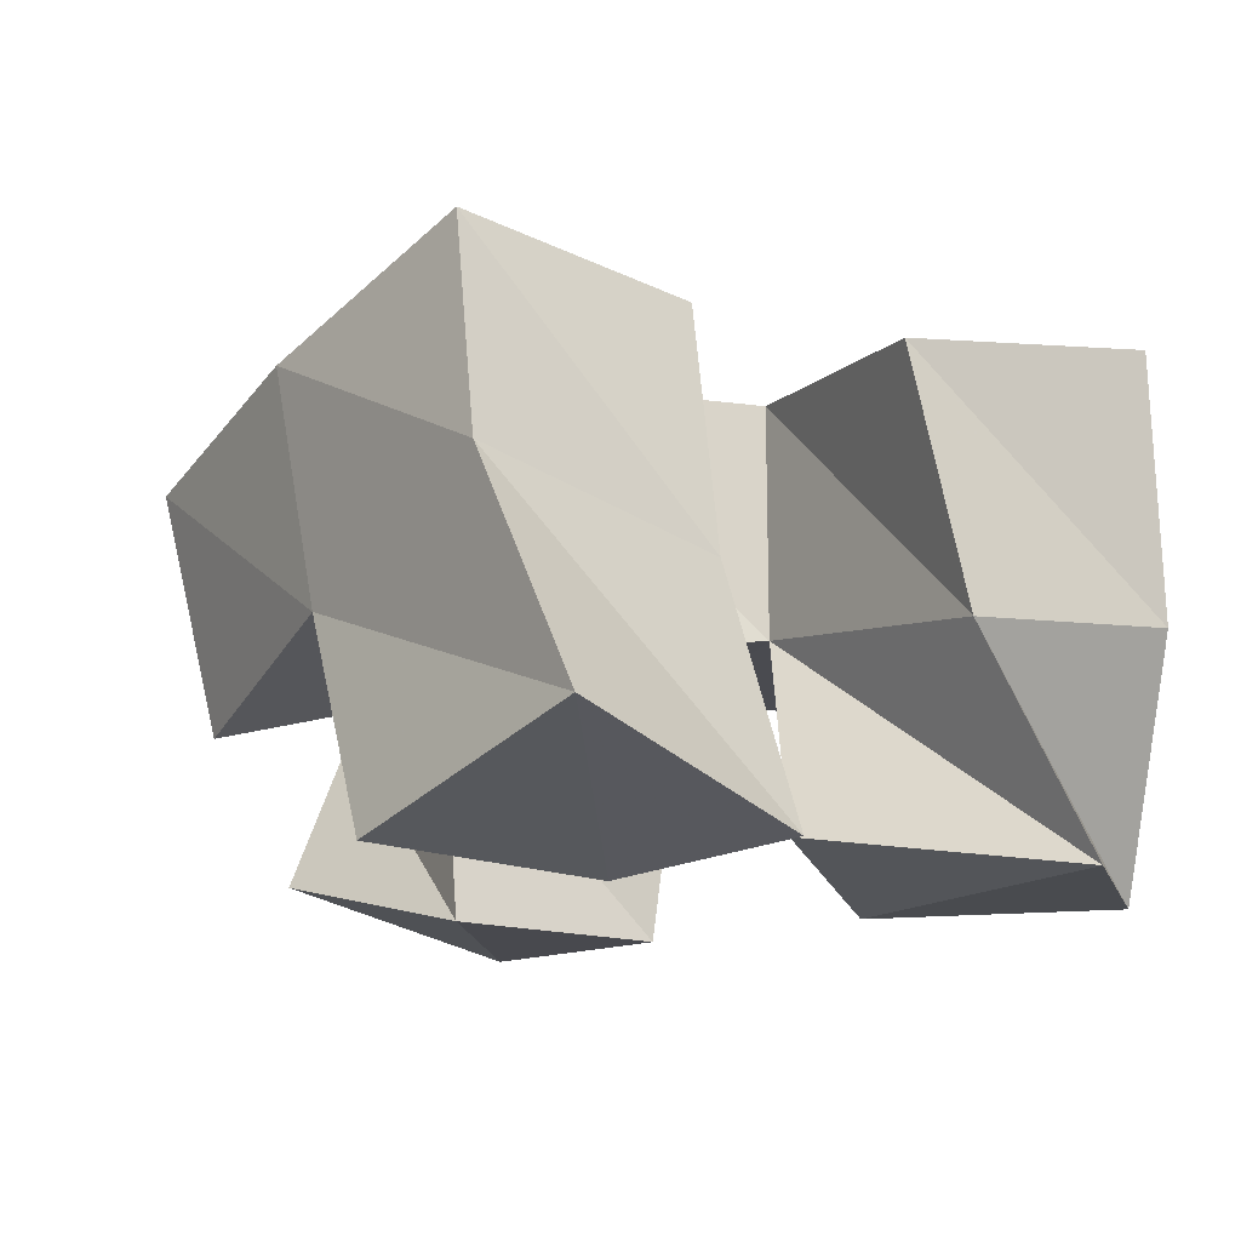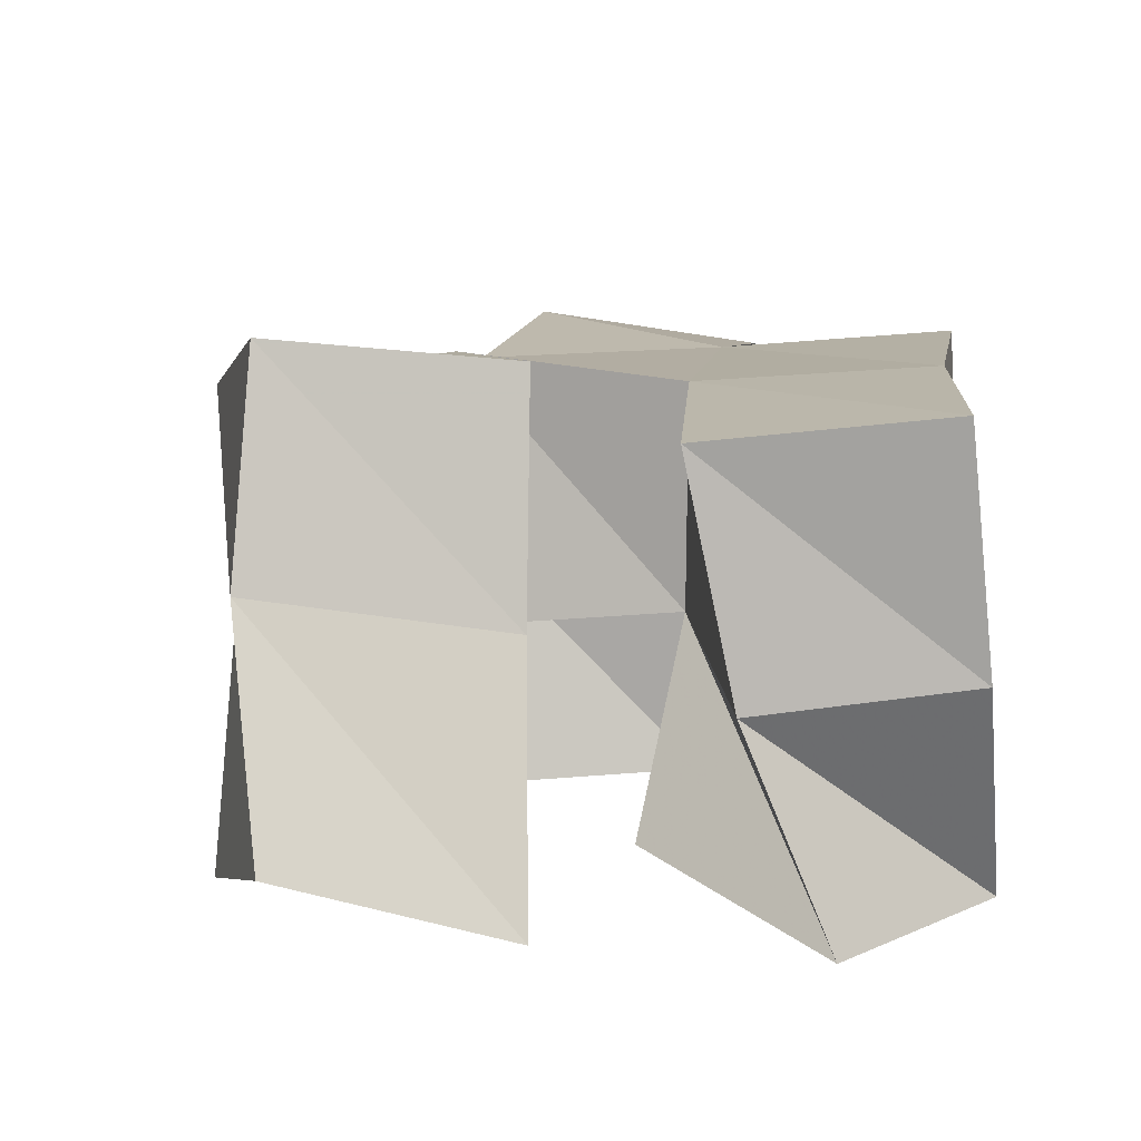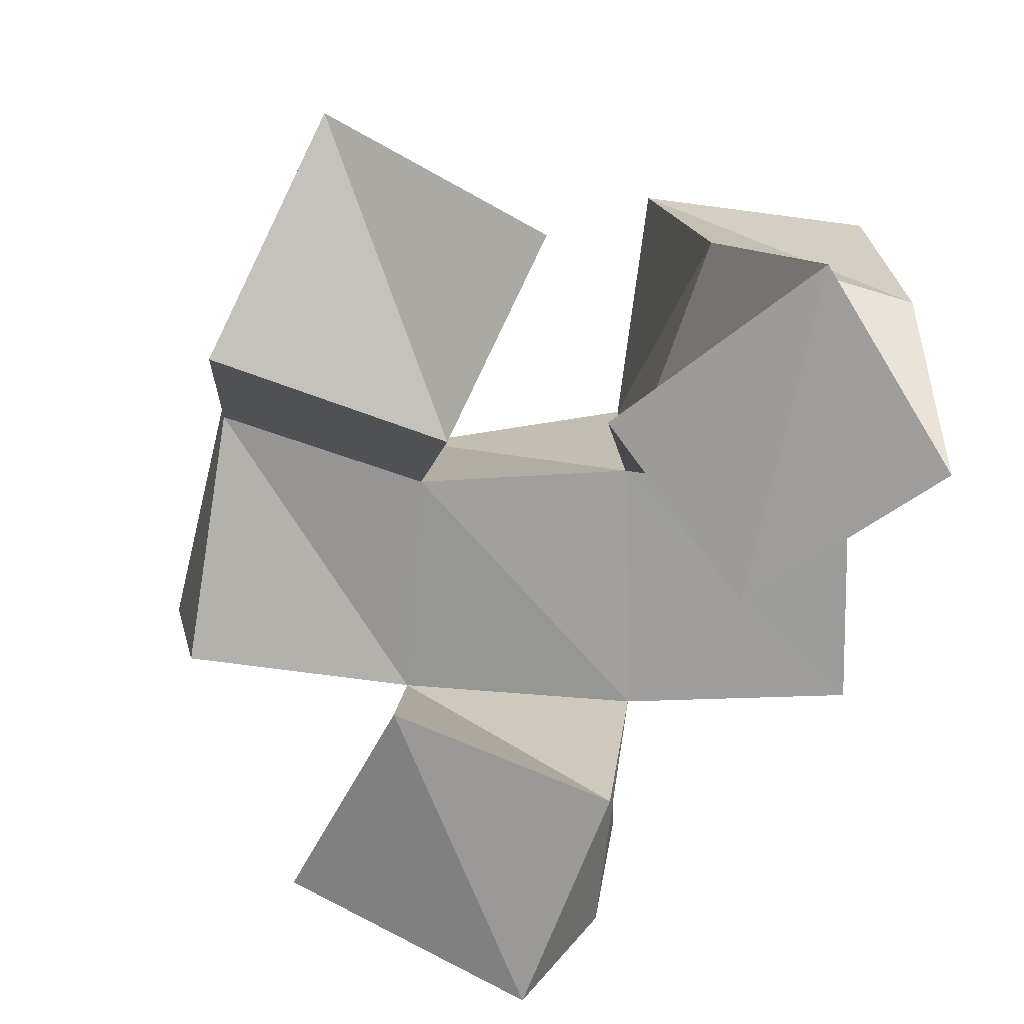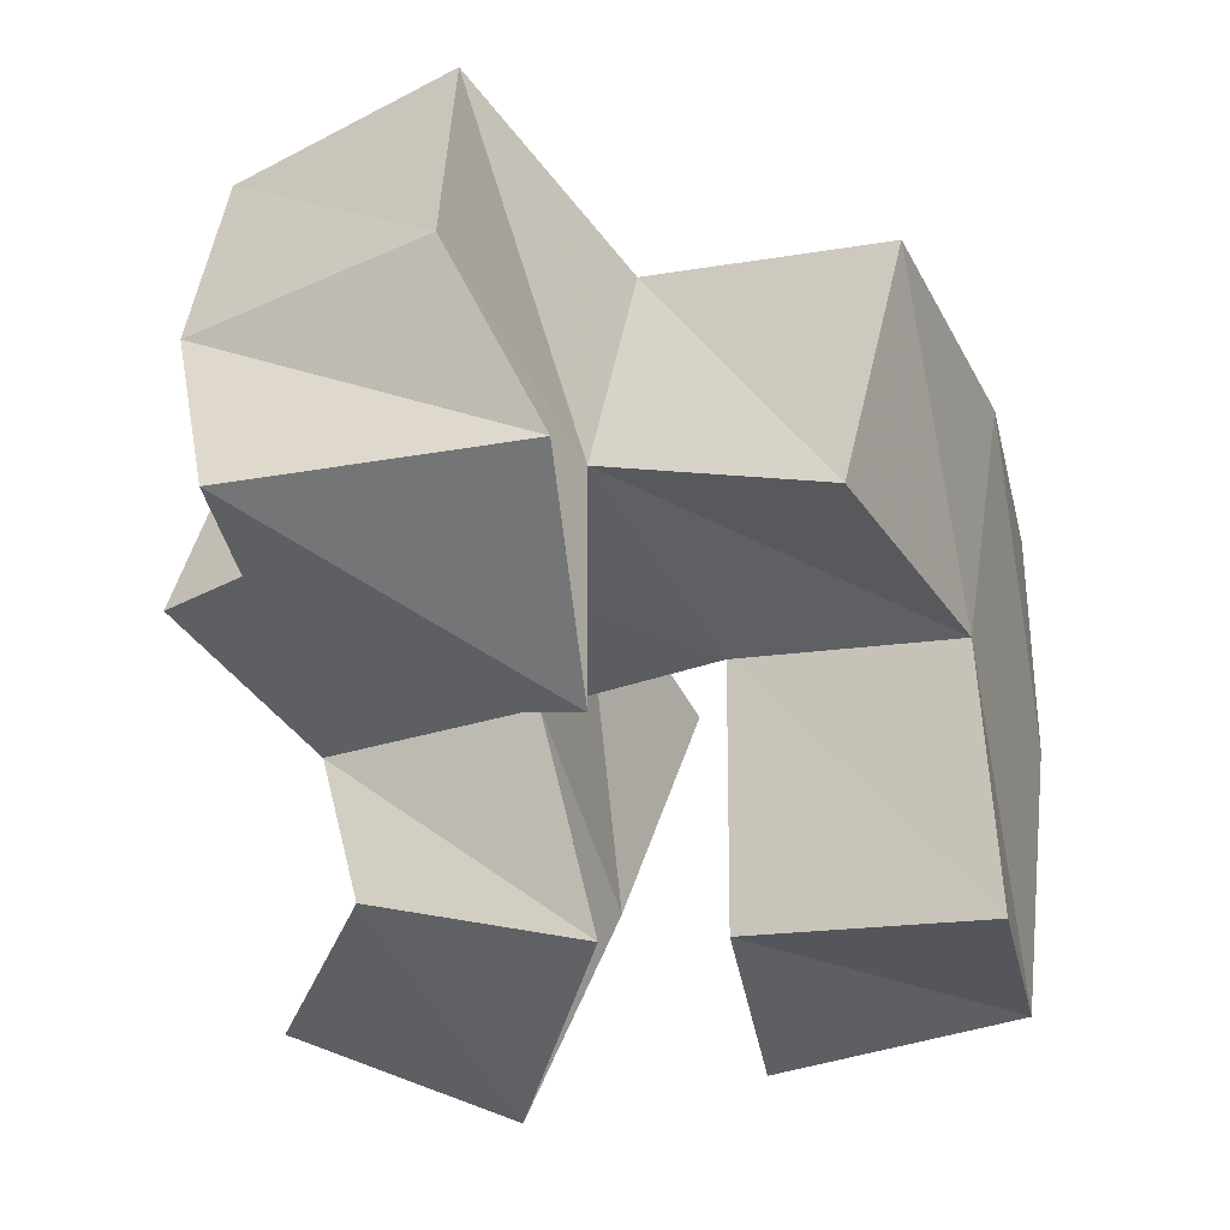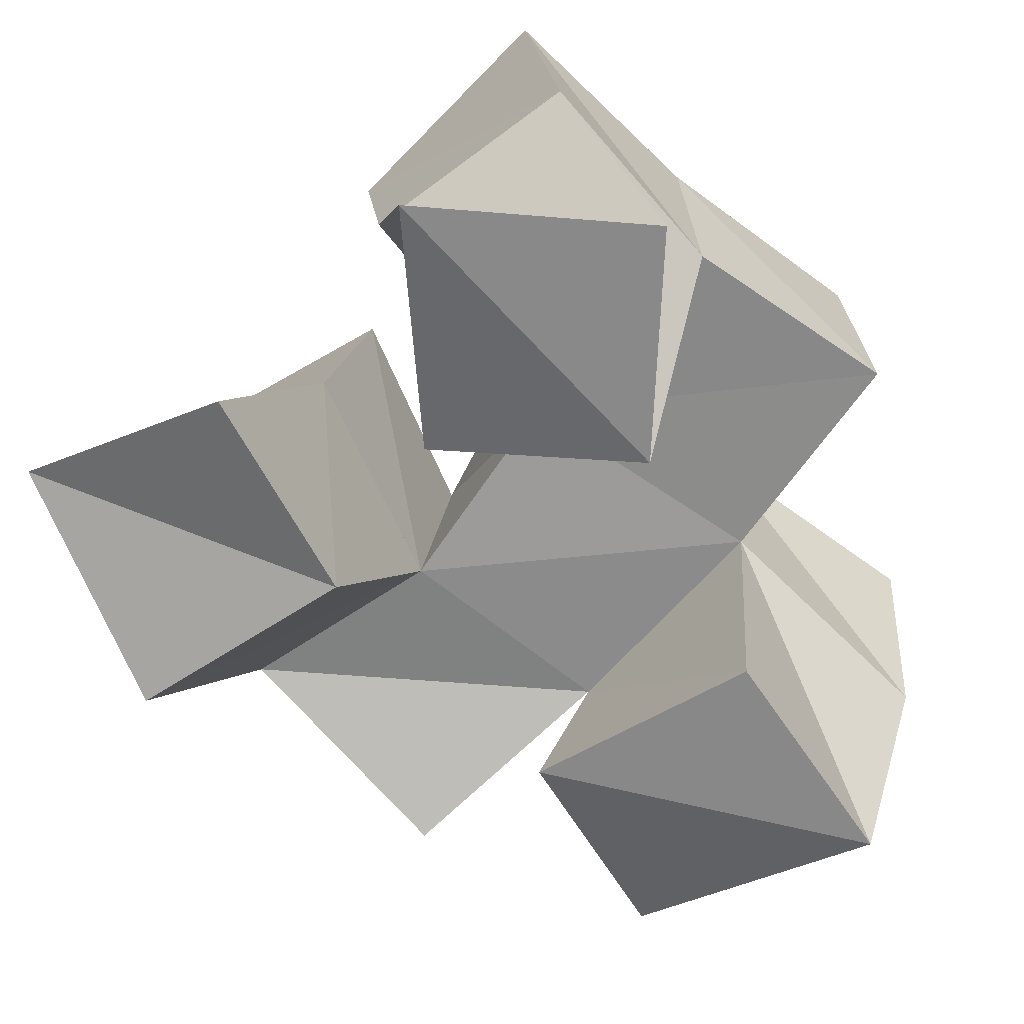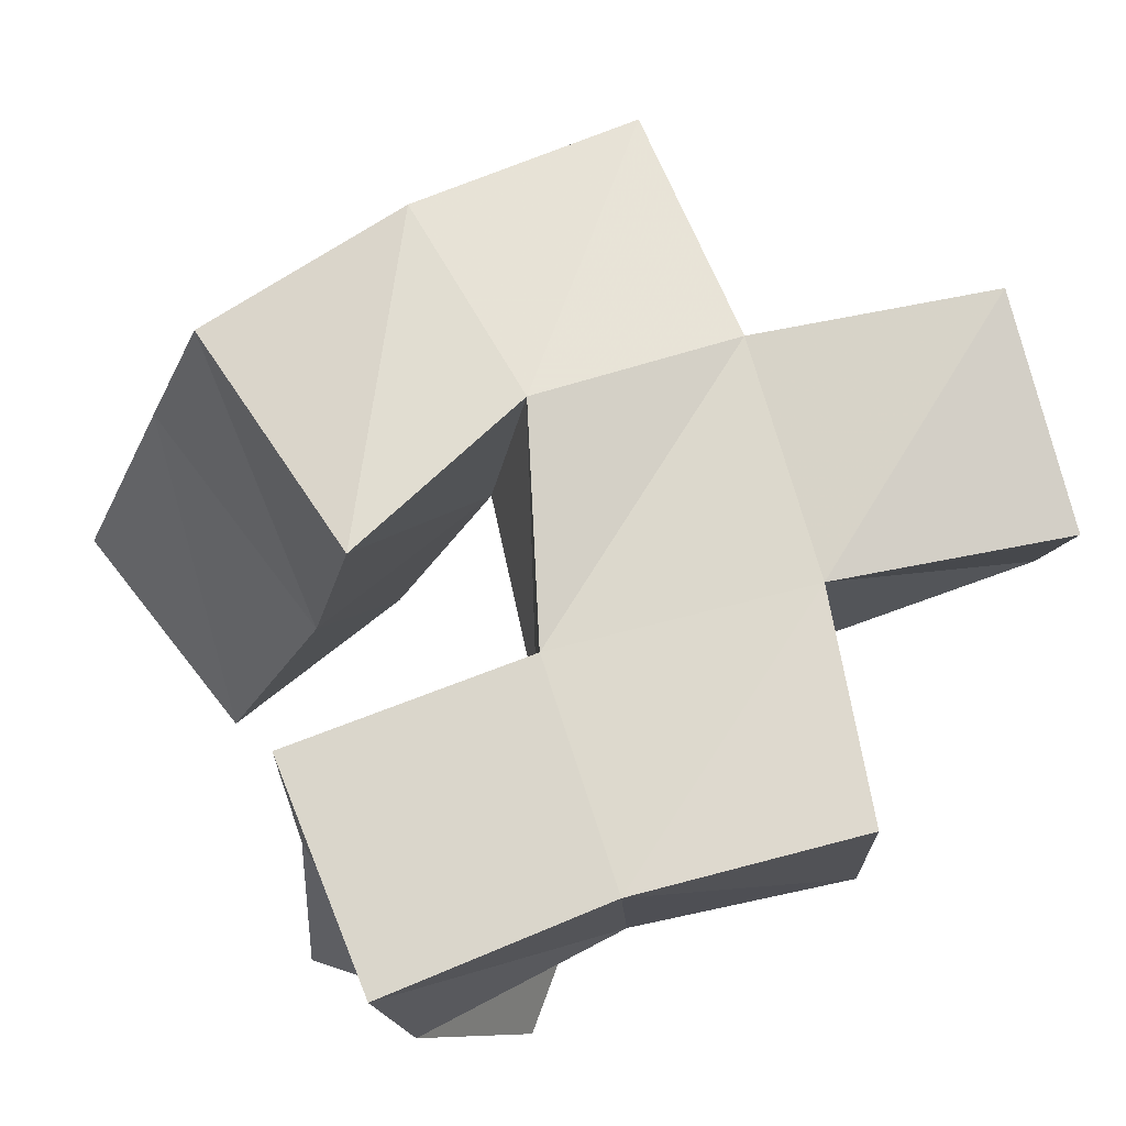
<metadata>
{"format":"obj","ext":"obj","renderer":"f3d","projection":"perspective","resolution":1024,"background":"white","views":[{"elev":-13.2,"azim":127.2,"up":"+Y"},{"elev":12.6,"azim":155.1,"up":"+Y"},{"elev":-69.7,"azim":144.4,"up":"+Y"},{"elev":47.1,"azim":10.5,"up":"+Z"},{"elev":-63.3,"azim":-161.6,"up":"+Y"},{"elev":76.4,"azim":-139.0,"up":"+Y"}]}
</metadata>
<code>
v -0.2878 0.1 0.3029
v -0.2732 0.1472 0.2854
v -0.2411 0.1009 0.2833
v -0.2291 0.1431 0.2995
v -0.2704 0.1 0.3492
v -0.2906 0.1483 0.3293
v -0.2274 0.1089 0.3362
v -0.2462 0.1492 0.3526
v -0.1936 0.1024 0.3108
v -0.2035 0.1533 0.3333
v -0.1461 0.1188 0.3194
v -0.1506 0.1635 0.3437
v -0.2018 0.1 0.3559
v -0.2101 0.1441 0.3795
v -0.1541 0.1023 0.3698
v -0.1667 0.1454 0.3927
v -0.2754 0.1 0.4012
v -0.2798 0.1479 0.397
v -0.2271 0.1 0.4111
v -0.2358 0.1459 0.4223
v -0.2889 0.1007 0.4515
v -0.3048 0.1415 0.444
v -0.2348 0.1114 0.4618
v -0.2606 0.1467 0.4699
v -0.2664 0.1969 0.2841
v -0.2213 0.1918 0.3069
v -0.2887 0.1985 0.3282
v -0.247 0.1947 0.3533
v -0.2087 0.2022 0.3427
v -0.1594 0.2078 0.3553
v -0.2129 0.1981 0.3887
v -0.1681 0.1922 0.4043
v -0.2786 0.1939 0.3989
v -0.2352 0.1906 0.4274
v -0.3092 0.188 0.4397
v -0.2676 0.1945 0.4667
v -0.3189 0.148 0.367
v -0.3162 0.199 0.3682
v -0.1904 0.1324 0.4393
v -0.1876 0.1805 0.4516
f 1 2 4
f 3 1 4
f 2 6 8
f 4 2 8
f 6 5 7
f 8 6 7
f 5 1 3
f 7 5 3
f 8 7 3
f 4 8 3
f 2 1 5
f 6 2 5
f 9 10 12
f 11 9 12
f 10 14 16
f 12 10 16
f 14 13 15
f 16 14 15
f 13 9 11
f 15 13 11
f 16 15 11
f 12 16 11
f 10 9 13
f 14 10 13
f 17 18 20
f 19 17 20
f 18 22 24
f 20 18 24
f 22 21 23
f 24 22 23
f 21 17 19
f 23 21 19
f 24 23 19
f 20 24 19
f 18 17 21
f 22 18 21
f 2 25 26
f 4 2 26
f 25 27 28
f 26 25 28
f 27 6 8
f 28 27 8
f 6 2 4
f 8 6 4
f 28 8 4
f 26 28 4
f 25 2 6
f 27 25 6
f 10 29 30
f 12 10 30
f 29 31 32
f 30 29 32
f 31 14 16
f 32 31 16
f 14 10 12
f 16 14 12
f 32 16 12
f 30 32 12
f 29 10 14
f 31 29 14
f 18 33 34
f 20 18 34
f 33 35 36
f 34 33 36
f 35 22 24
f 36 35 24
f 22 18 20
f 24 22 20
f 36 24 20
f 34 36 20
f 33 18 22
f 35 33 22
f 6 27 28
f 8 6 28
f 27 38 33
f 28 27 33
f 38 37 18
f 33 38 18
f 37 6 8
f 18 37 8
f 33 18 8
f 28 33 8
f 27 6 37
f 38 27 37
f 8 28 31
f 14 8 31
f 28 33 34
f 31 28 34
f 33 18 20
f 34 33 20
f 18 8 14
f 20 18 14
f 34 20 14
f 31 34 14
f 28 8 18
f 33 28 18
f 14 31 32
f 16 14 32
f 31 34 40
f 32 31 40
f 34 20 39
f 40 34 39
f 20 14 16
f 39 20 16
f 40 39 16
f 32 40 16
f 31 14 20
f 34 31 20

</code>
